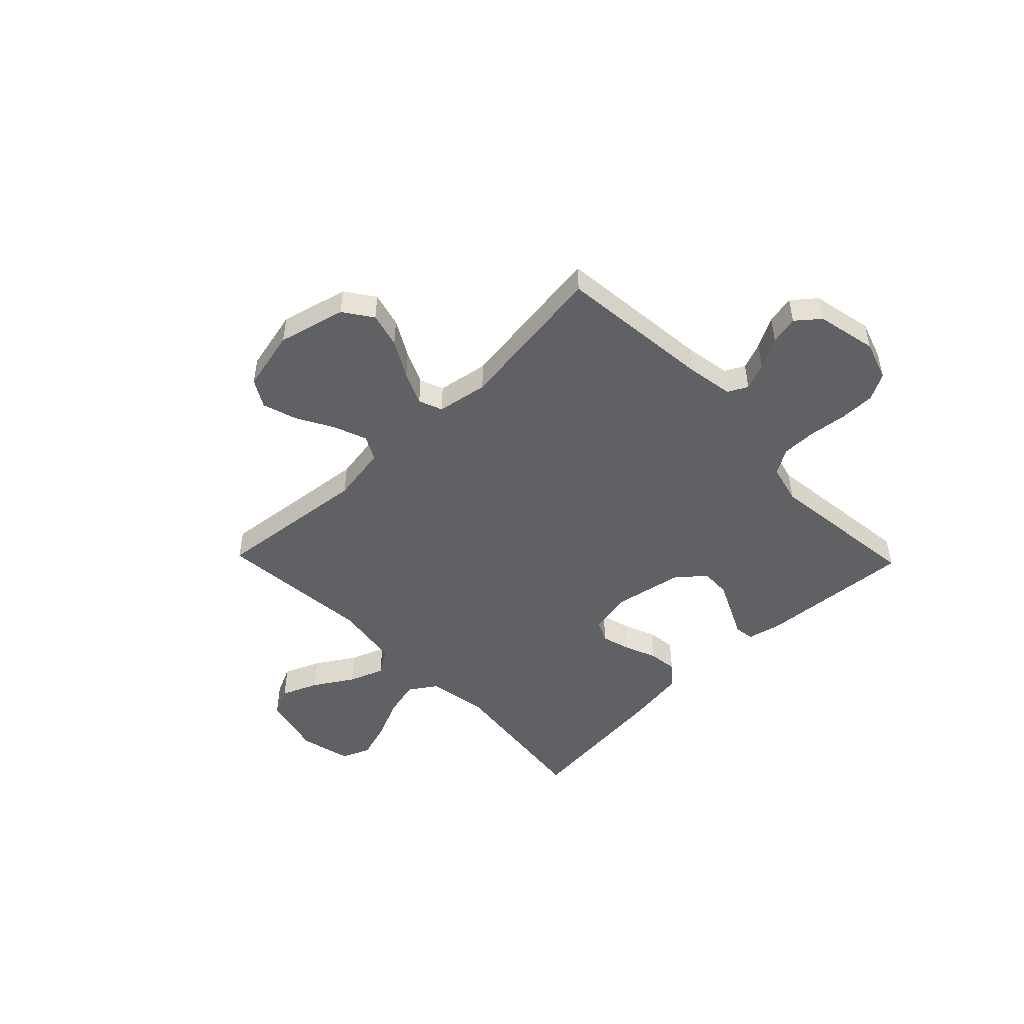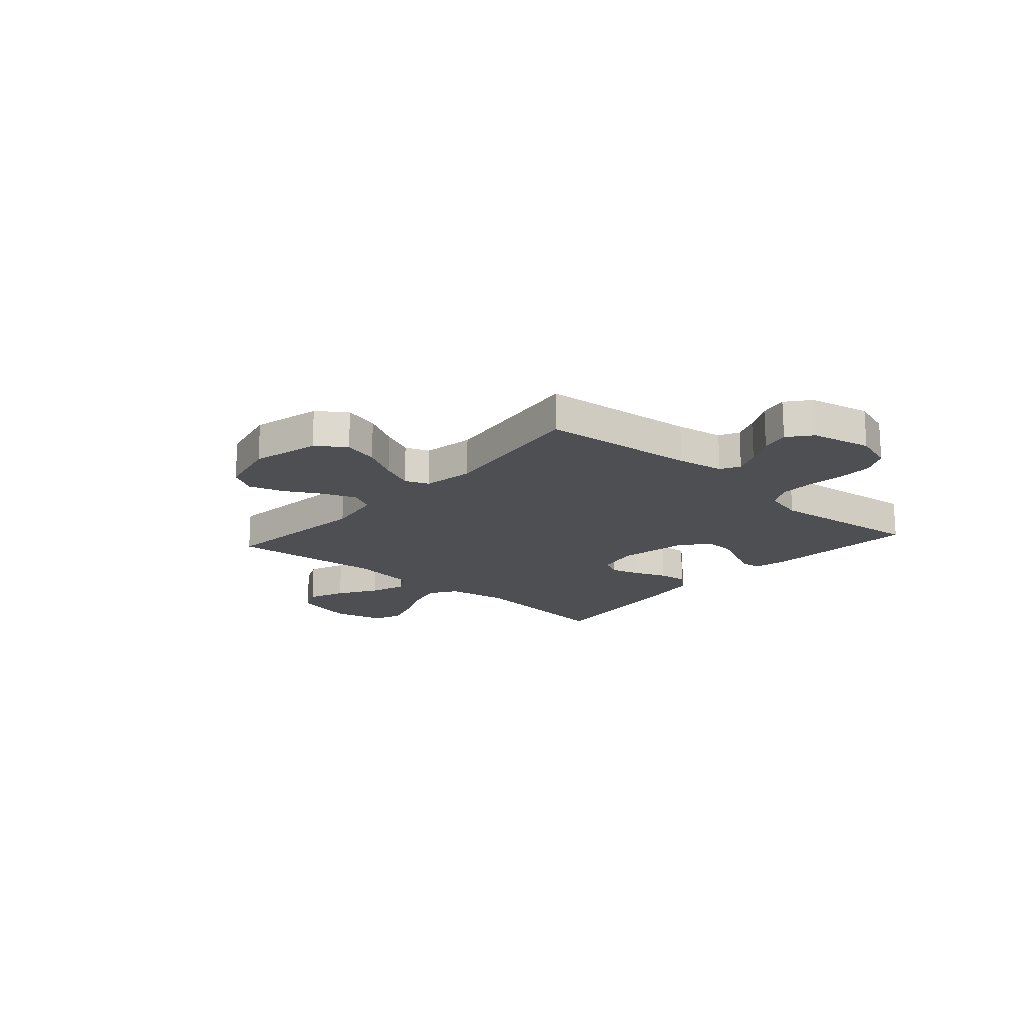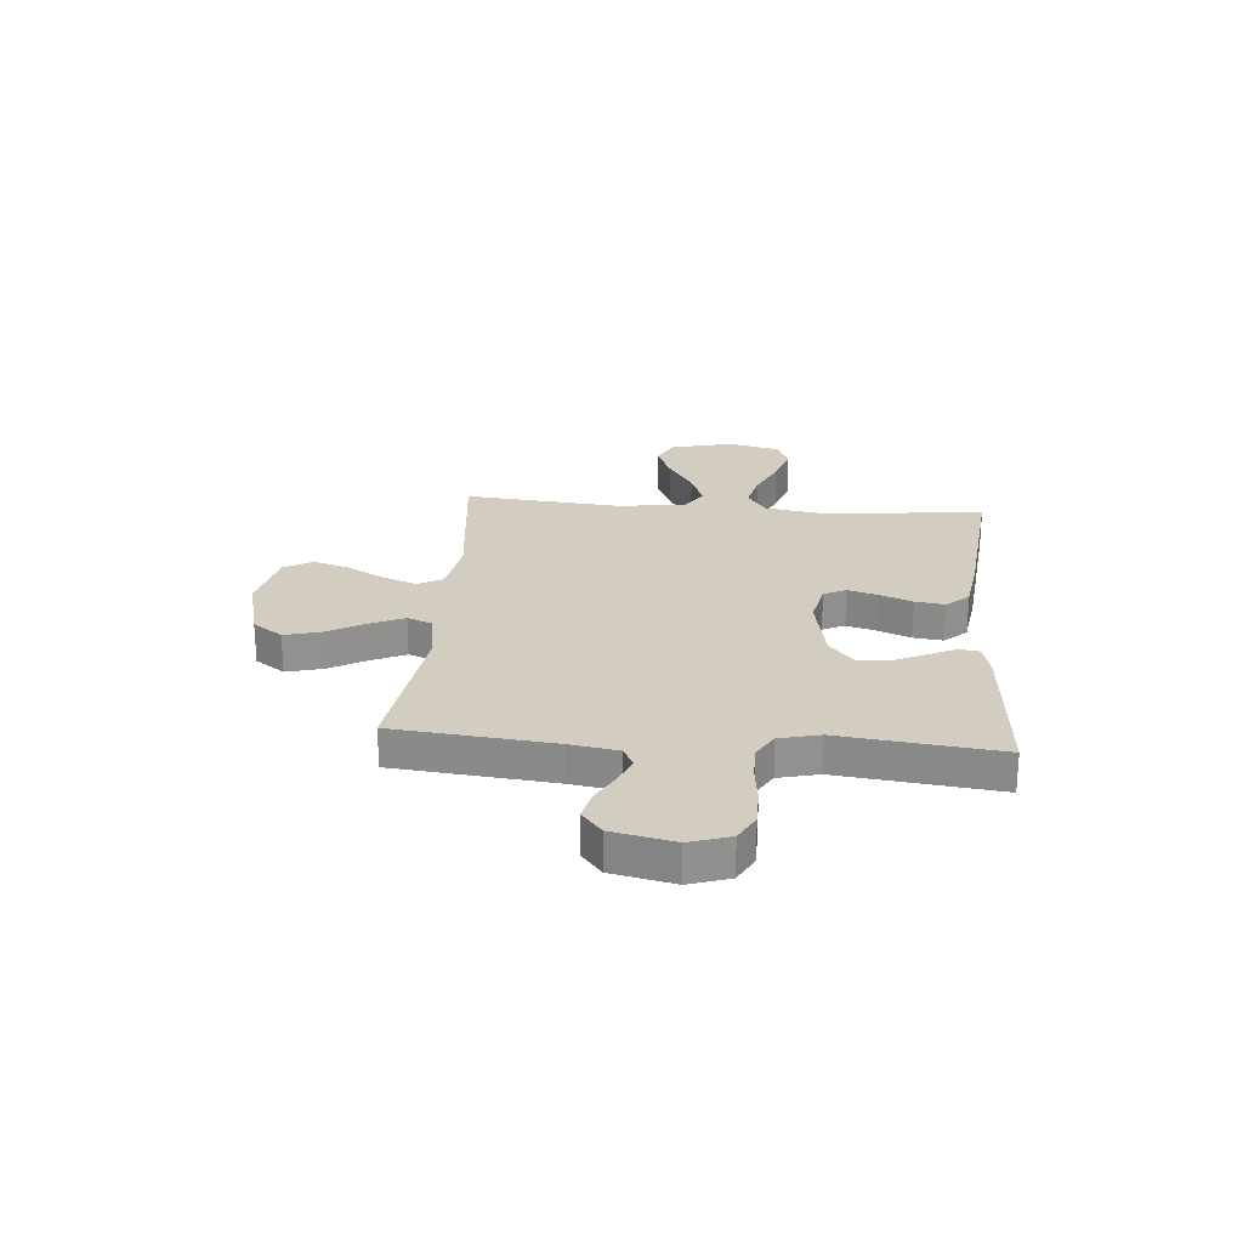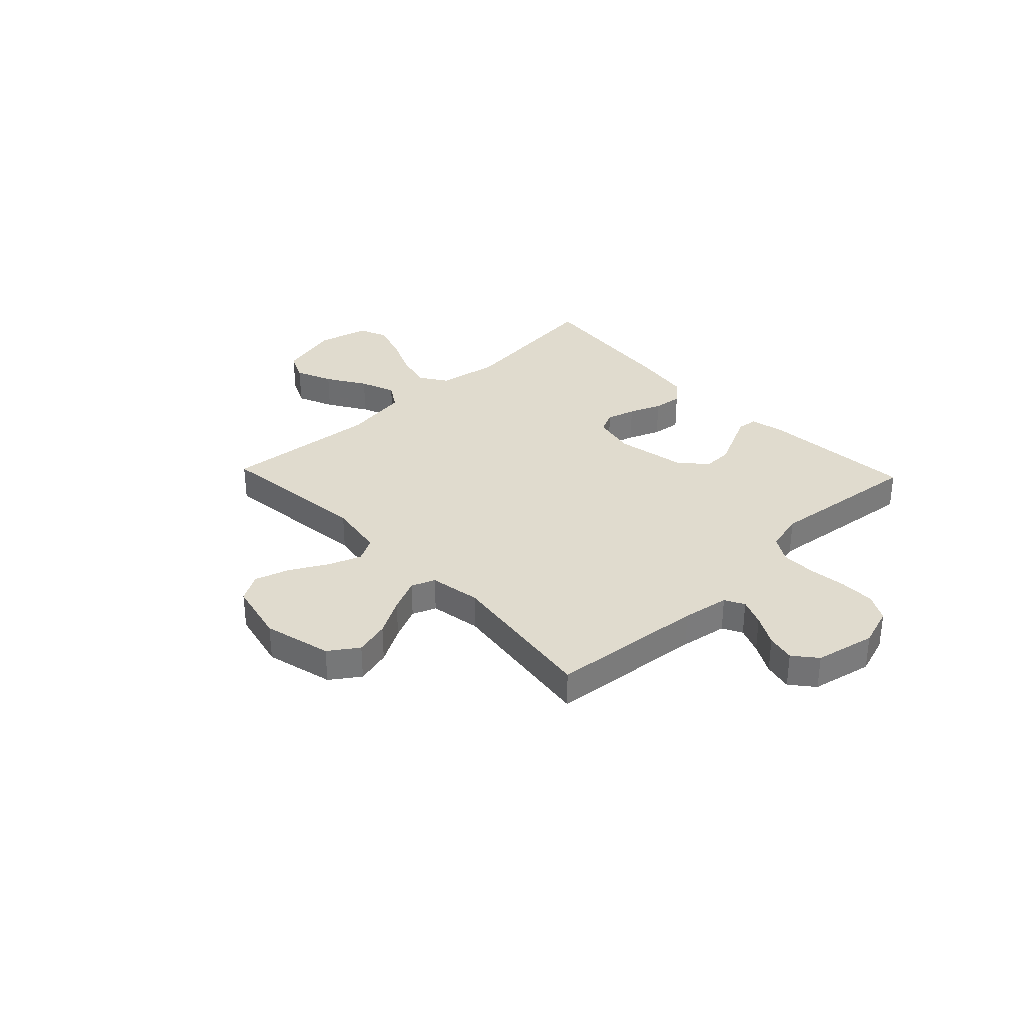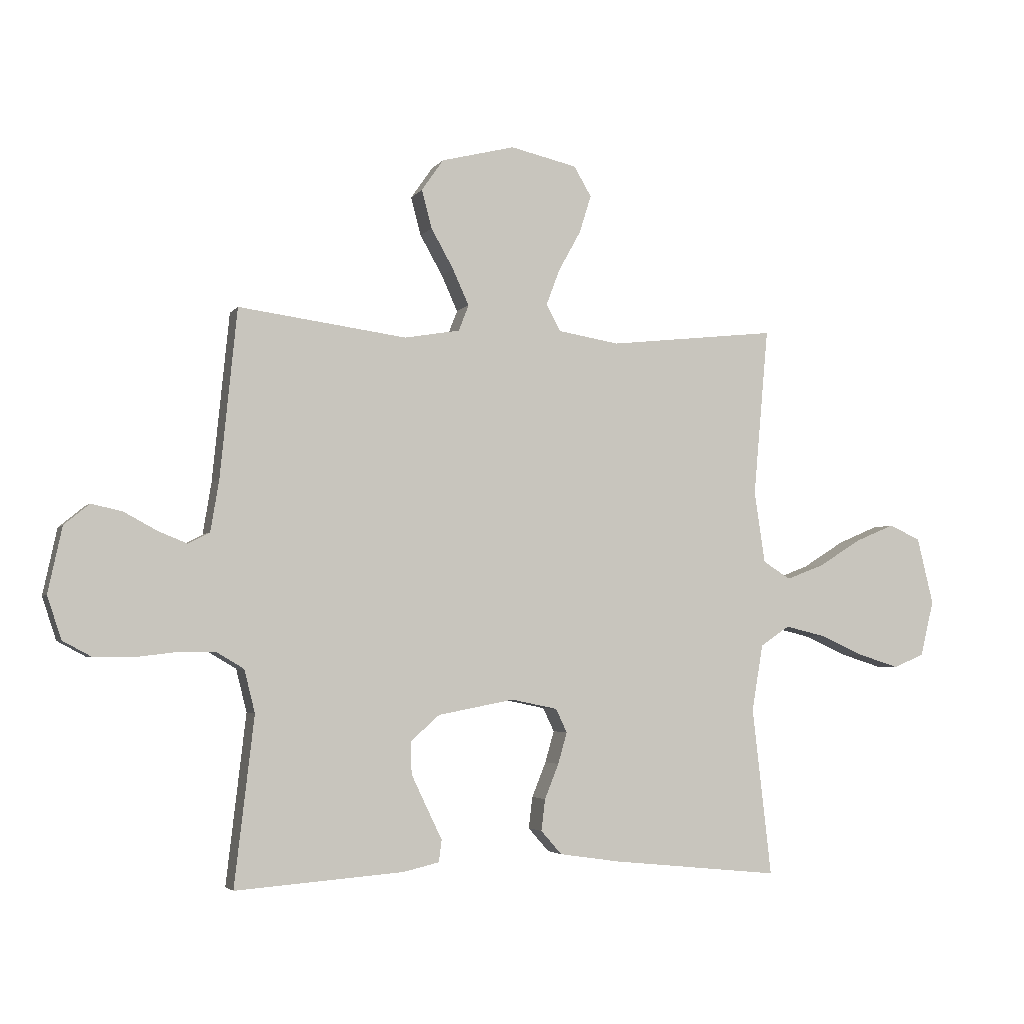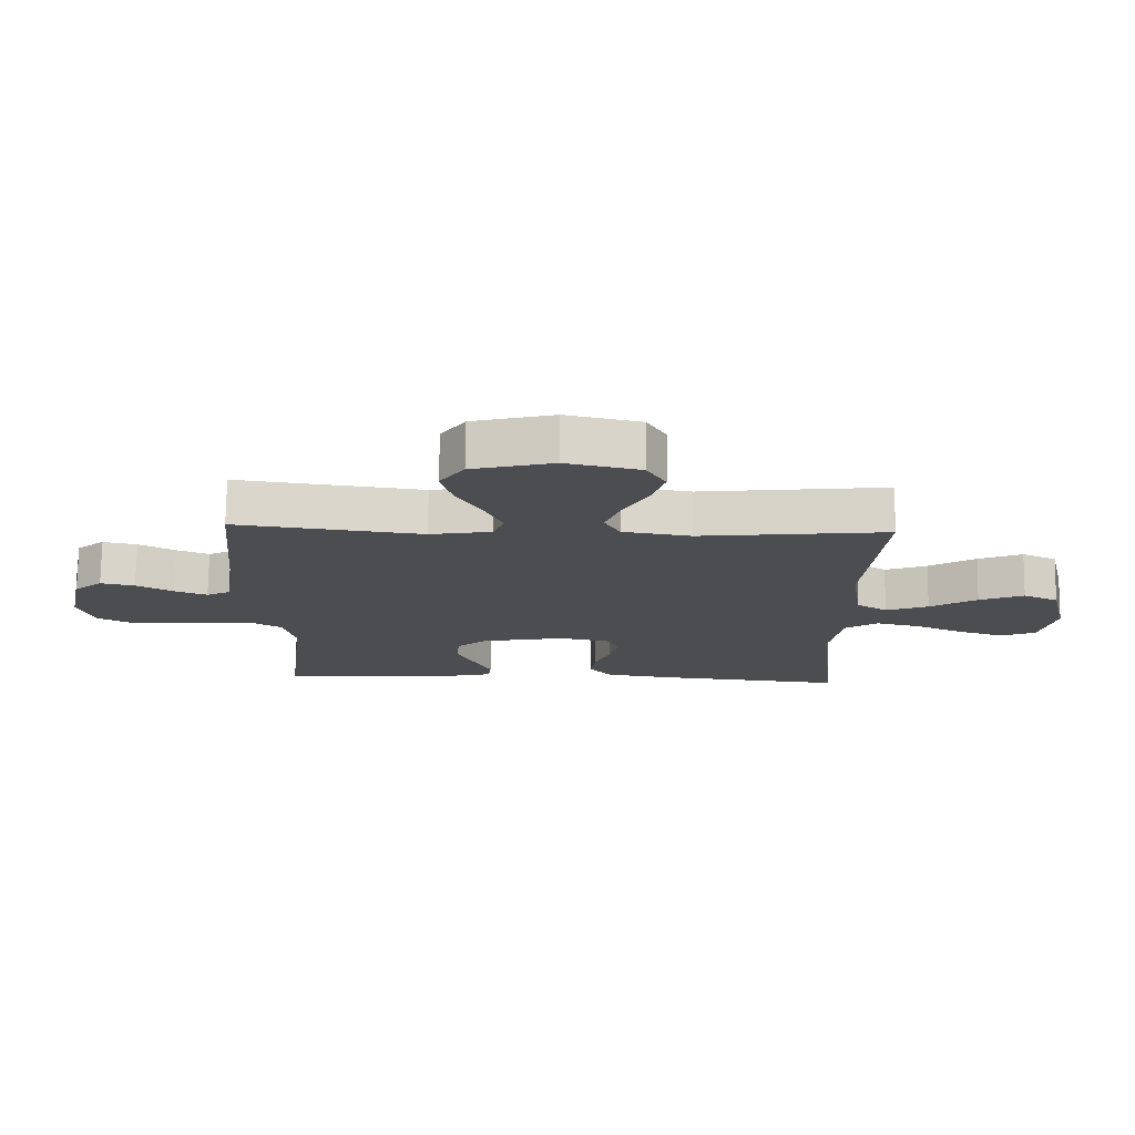
<metadata>
{"format":"obj","ext":"obj","renderer":"f3d","projection":"perspective","resolution":1024,"background":"white","views":[{"elev":-48.8,"azim":44.1,"up":"+Y"},{"elev":-17.7,"azim":48.6,"up":"+Y"},{"elev":24.5,"azim":94.8,"up":"+Y"},{"elev":33.4,"azim":46.4,"up":"+Y"},{"elev":-3.7,"azim":161.6,"up":"+Z"},{"elev":74.4,"azim":-179.3,"up":"+Z"}]}
</metadata>
<code>
v -0.5 0.07 0.5
v -0.2 0.07 0.467
v -0.09 0.07 0.485
v -0.065 0.07 0.532
v -0.089 0.07 0.596
v -0.129 0.07 0.668
v -0.15 0.07 0.735
v -0.119 0.07 0.788
v 0 0.07 0.815
v 0.131 0.07 0.782
v 0.17 0.07 0.726
v 0.152 0.07 0.658
v 0.112 0.07 0.587
v 0.083 0.07 0.523
v 0.101 0.07 0.477
v 0.2 0.07 0.46
v 0.5 0.07 0.5
v 0.53 0.07 0.2
v 0.545 0.07 0.109
v 0.583 0.07 0.089
v 0.635 0.07 0.11
v 0.694 0.07 0.142
v 0.749 0.07 0.154
v 0.794 0.07 0.117
v 0.819 0.07 0
v 0.794 0.07 -0.076
v 0.742 0.07 -0.104
v 0.673 0.07 -0.104
v 0.599 0.07 -0.095
v 0.533 0.07 -0.095
v 0.484 0.07 -0.124
v 0.465 0.07 -0.2
v 0.5 0.07 -0.5
v 0.2 0.07 -0.477
v 0.136 0.07 -0.462
v 0.131 0.07 -0.423
v 0.157 0.07 -0.369
v 0.186 0.07 -0.308
v 0.188 0.07 -0.251
v 0.136 0.07 -0.205
v 0 0.07 -0.179
v -0.082 0.07 -0.196
v -0.102 0.07 -0.238
v -0.086 0.07 -0.294
v -0.061 0.07 -0.356
v -0.054 0.07 -0.412
v -0.091 0.07 -0.454
v -0.2 0.07 -0.47
v -0.5 0.07 -0.5
v -0.466 0.07 -0.2
v -0.486 0.07 -0.082
v -0.538 0.07 -0.047
v -0.609 0.07 -0.064
v -0.688 0.07 -0.099
v -0.761 0.07 -0.122
v -0.816 0.07 -0.099
v -0.84 0.07 0
v -0.811 0.07 0.119
v -0.755 0.07 0.145
v -0.684 0.07 0.115
v -0.609 0.07 0.068
v -0.541 0.07 0.042
v -0.492 0.07 0.073
v -0.473 0.07 0.2
v -0.5 0 0.5
v -0.2 0 0.467
v -0.09 0 0.485
v -0.065 0 0.532
v -0.089 0 0.596
v -0.129 0 0.668
v -0.15 0 0.735
v -0.119 0 0.788
v 0 0 0.815
v 0.131 0 0.782
v 0.17 0 0.726
v 0.152 0 0.658
v 0.112 0 0.587
v 0.083 0 0.523
v 0.101 0 0.477
v 0.2 0 0.46
v 0.5 0 0.5
v 0.53 0 0.2
v 0.545 0 0.109
v 0.583 0 0.089
v 0.635 0 0.11
v 0.694 0 0.142
v 0.749 0 0.154
v 0.794 0 0.117
v 0.819 0 0
v 0.794 0 -0.076
v 0.742 0 -0.104
v 0.673 0 -0.104
v 0.599 0 -0.095
v 0.533 0 -0.095
v 0.484 0 -0.124
v 0.465 0 -0.2
v 0.5 0 -0.5
v 0.2 0 -0.477
v 0.136 0 -0.462
v 0.131 0 -0.423
v 0.157 0 -0.369
v 0.186 0 -0.308
v 0.188 0 -0.251
v 0.136 0 -0.205
v 0 0 -0.179
v -0.082 0 -0.196
v -0.102 0 -0.238
v -0.086 0 -0.294
v -0.061 0 -0.356
v -0.054 0 -0.412
v -0.091 0 -0.454
v -0.2 0 -0.47
v -0.5 0 -0.5
v -0.466 0 -0.2
v -0.486 0 -0.082
v -0.538 0 -0.047
v -0.609 0 -0.064
v -0.688 0 -0.099
v -0.761 0 -0.122
v -0.816 0 -0.099
v -0.84 0 0
v -0.811 0 0.119
v -0.755 0 0.145
v -0.684 0 0.115
v -0.609 0 0.068
v -0.541 0 0.042
v -0.492 0 0.073
v -0.473 0 0.2
f 58 59 60 61
f 58 61 62
f 57 58 62
f 56 57 62
f 53 54 55 56
f 52 53 56 62
f 51 52 62 63
f 47 48 49 50
f 44 45 46 47
f 43 44 47 50
f 42 43 50 51
f 34 35 36 37
f 32 33 34 37
f 31 32 37 38
f 26 27 28 29
f 26 29 30
f 25 26 30
f 24 25 30
f 21 22 23 24
f 20 21 24 30
f 19 20 30 31
f 16 17 18
f 15 16 18 19
f 10 11 12 13
f 10 13 14
f 9 10 14
f 8 9 14
f 5 6 7 8
f 4 5 8 14
f 3 4 14 15
f 64 1 2
f 41 42 51 63
f 40 41 63 64
f 19 31 38 39
f 19 39 40
f 15 19 40 64
f 2 3 15 64
f 125 124 123 122
f 126 125 122
f 126 122 121
f 126 121 120
f 120 119 118 117
f 126 120 117 116
f 127 126 116 115
f 114 113 112 111
f 111 110 109 108
f 114 111 108 107
f 115 114 107 106
f 101 100 99 98
f 101 98 97 96
f 102 101 96 95
f 93 92 91 90
f 94 93 90
f 94 90 89
f 94 89 88
f 88 87 86 85
f 94 88 85 84
f 95 94 84 83
f 82 81 80
f 83 82 80 79
f 77 76 75 74
f 78 77 74
f 78 74 73
f 78 73 72
f 72 71 70 69
f 78 72 69 68
f 79 78 68 67
f 66 65 128
f 127 115 106 105
f 128 127 105 104
f 103 102 95 83
f 104 103 83
f 128 104 83 79
f 128 79 67 66
f 1 65 66 2
f 2 66 67 3
f 3 67 68 4
f 4 68 69 5
f 5 69 70 6
f 6 70 71 7
f 7 71 72 8
f 8 72 73 9
f 9 73 74 10
f 10 74 75 11
f 11 75 76 12
f 12 76 77 13
f 13 77 78 14
f 14 78 79 15
f 15 79 80 16
f 16 80 81 17
f 17 81 82 18
f 18 82 83 19
f 19 83 84 20
f 20 84 85 21
f 21 85 86 22
f 22 86 87 23
f 23 87 88 24
f 24 88 89 25
f 25 89 90 26
f 26 90 91 27
f 27 91 92 28
f 28 92 93 29
f 29 93 94 30
f 30 94 95 31
f 31 95 96 32
f 32 96 97 33
f 33 97 98 34
f 34 98 99 35
f 35 99 100 36
f 36 100 101 37
f 37 101 102 38
f 38 102 103 39
f 39 103 104 40
f 40 104 105 41
f 41 105 106 42
f 42 106 107 43
f 43 107 108 44
f 44 108 109 45
f 45 109 110 46
f 46 110 111 47
f 47 111 112 48
f 48 112 113 49
f 49 113 114 50
f 50 114 115 51
f 51 115 116 52
f 52 116 117 53
f 53 117 118 54
f 54 118 119 55
f 55 119 120 56
f 56 120 121 57
f 57 121 122 58
f 58 122 123 59
f 59 123 124 60
f 60 124 125 61
f 61 125 126 62
f 62 126 127 63
f 63 127 128 64
f 64 128 65 1

</code>
